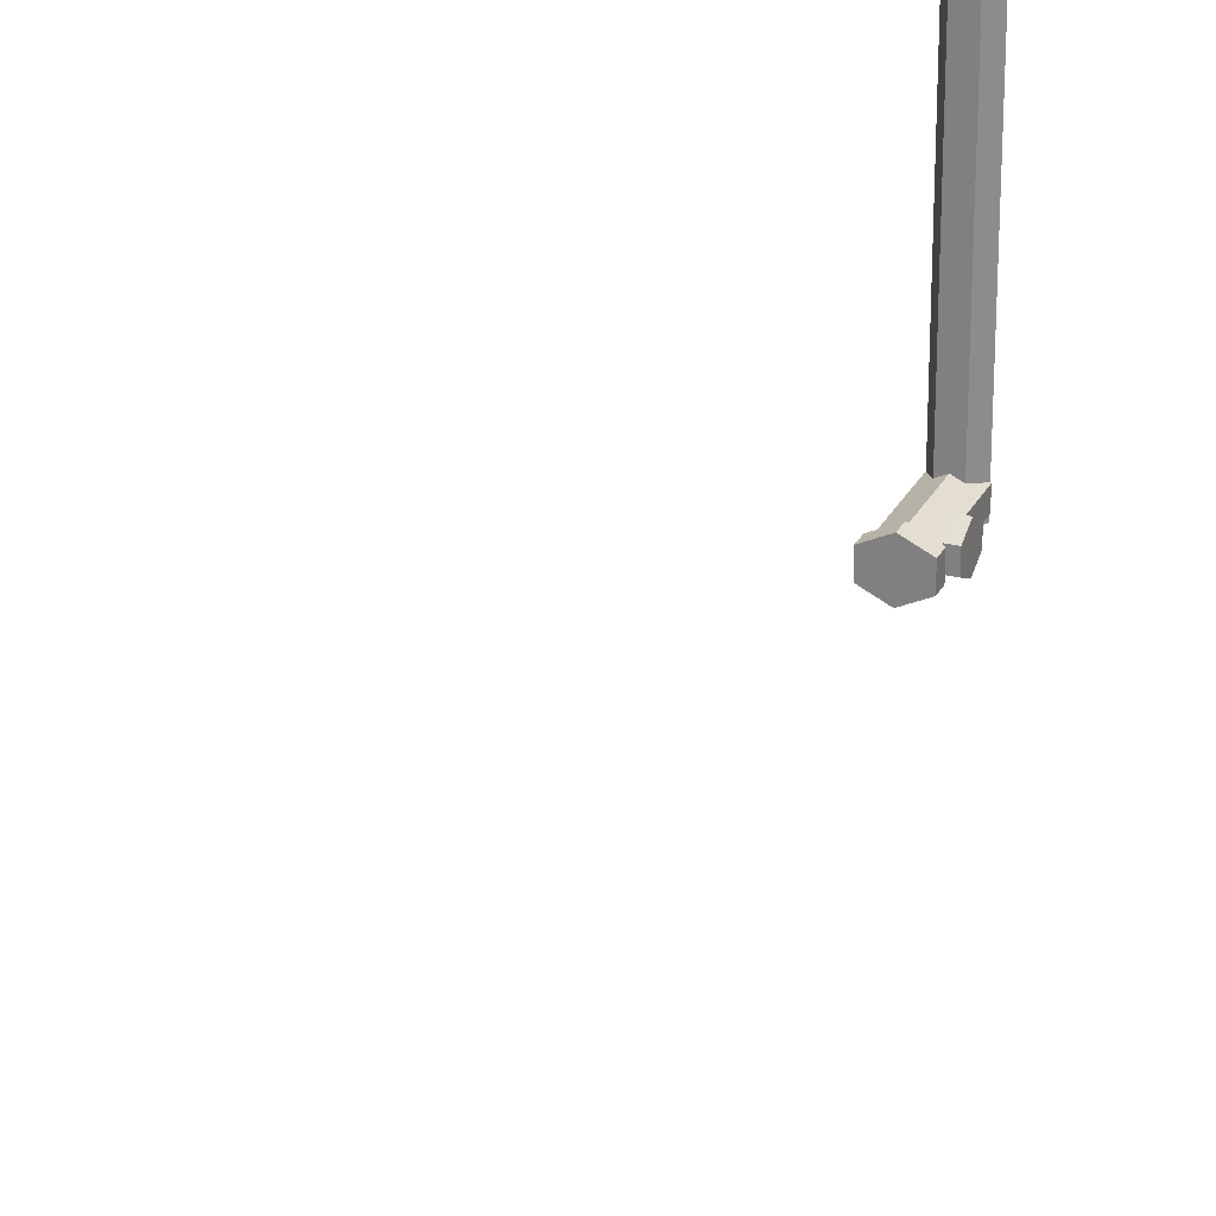
<metadata>
{"format":"obj","ext":"obj","renderer":"f3d","projection":"perspective","resolution":1024,"background":"white","views":[{"elev":25.5,"azim":21.6,"up":"+Z"}]}
</metadata>
<code>
v -0.156 -0.3056 0.075
v -0.156 -0.3056 -0.075
v -0.156 -0.4092 0.075
v -0.156 -0.4092 -0.075
v -0.156 -0.3056 -0.075
v 0 -0.3056 -0.1501
v -0.156 -0.4092 -0.075
v 0 -0.4092 -0.1501
v 0 -0.3056 0.1501
v -0.156 -0.3056 0.075
v 0 -0.4092 0.1501
v -0.156 -0.4092 0.075
v -0.156 -0.4092 0.075
v -0.156 -0.4092 -0.075
v 0 -0.4092 0
v -0.156 -0.3056 -0.075
v -0.156 -0.3056 0.075
v 0 -0.3056 0
v 0 -0.4092 -0.1501
v 0 -0.4092 0.1501
v 0 -0.3056 -0.1501
v 0 -0.3056 0.1501
v 0.156 -0.4092 -0.075
v 0.156 -0.4092 0.075
v 0.156 -0.3056 -0.075
v 0.156 -0.3056 0.075
v 0 -0.3056 -0.1501
v 0.156 -0.3056 -0.075
v 0 -0.4092 -0.1501
v 0.156 -0.4092 -0.075
v 0.156 -0.3056 0.075
v 0 -0.3056 0.1501
v 0.156 -0.4092 0.075
v 0 -0.4092 0.1501
v 0.156 -0.3056 -0.075
v 0.156 -0.3056 0.075
v 0.156 -0.4092 -0.075
v 0.156 -0.4092 0.075
v -0.1299 -0.3902 0.0624
v -0.1299 -0.3902 -0.0624
v -0.1299 -1.104 0.0624
v -0.1299 -1.104 -0.0624
v -0.1299 -0.3902 -0.0624
v 0 -0.3902 -0.125
v -0.1299 -1.104 -0.0624
v 0 -1.104 -0.125
v 0 -0.3902 0.125
v -0.1299 -0.3902 0.0624
v 0 -1.104 0.125
v -0.1299 -1.104 0.0624
v -0.1299 -1.104 0.0624
v -0.1299 -1.104 -0.0624
v 0 -1.104 0
v -0.1299 -0.3902 -0.0624
v -0.1299 -0.3902 0.0624
v 0 -0.3902 0
v 0 -1.104 -0.125
v 0 -1.104 0.125
v 0 -0.3902 -0.125
v 0 -0.3902 0.125
v 0.1299 -1.104 -0.0624
v 0.1299 -1.104 0.0624
v 0.1299 -0.3902 -0.0624
v 0.1299 -0.3902 0.0624
v 0 -0.3902 -0.125
v 0.1299 -0.3902 -0.0624
v 0 -1.104 -0.125
v 0.1299 -1.104 -0.0624
v 0.1299 -0.3902 0.0624
v 0 -0.3902 0.125
v 0.1299 -1.104 0.0624
v 0 -1.104 0.125
v 0.1299 -0.3902 -0.0624
v 0.1299 -0.3902 0.0624
v 0.1299 -1.104 -0.0624
v 0.1299 -1.104 0.0624
v -0.156 5.441 -0.075
v -0.156 5.441 0.075
v -0.156 5.545 -0.075
v -0.156 5.545 0.075
v 0 5.441 -0.1501
v -0.156 5.441 -0.075
v 0 5.545 -0.1501
v -0.156 5.545 -0.075
v -0.156 5.441 0.075
v 0 5.441 0.1501
v -0.156 5.545 0.075
v 0 5.545 0.1501
v -0.156 5.441 0.075
v -0.156 5.441 -0.075
v 0 5.441 0
v -0.156 5.545 -0.075
v -0.156 5.545 0.075
v 0 5.545 0
v 0 5.441 -0.1501
v 0 5.441 0.1501
v 0 5.545 -0.1501
v 0 5.545 0.1501
v 0.156 5.441 -0.075
v 0.156 5.441 0.075
v 0.156 5.545 -0.075
v 0.156 5.545 0.075
v 0.156 5.441 -0.075
v 0 5.441 -0.1501
v 0.156 5.545 -0.075
v 0 5.545 -0.1501
v 0 5.441 0.1501
v 0.156 5.441 0.075
v 0 5.545 0.1501
v 0.156 5.545 0.075
v 0.156 5.441 0.075
v 0.156 5.441 -0.075
v 0.156 5.545 0.075
v 0.156 5.545 -0.075
v 0.1368 5.578 -0.0529
v 0.1368 5.578 0.072
v 0.1368 5.708 0.0095
v 0.1368 5.708 -0.1154
v 0.1368 5.708 0.1345
v 0.1368 5.838 -0.0529
v 0.1368 5.838 0.072
v 0.2032 5.578 0.072
v 0.2032 5.578 -0.0529
v 0.2032 5.708 0.0095
v 0.2032 5.708 -0.1154
v 0.2032 5.708 0.1345
v 0.2032 5.838 -0.0529
v 0.2032 5.838 0.072
v 0.1368 5.578 0.072
v 0.1368 5.578 -0.0529
v 0.2032 5.578 0.072
v 0.2032 5.578 -0.0529
v 0.1368 5.578 -0.0529
v 0.1368 5.708 -0.1154
v 0.2032 5.578 -0.0529
v 0.2032 5.708 -0.1154
v 0.1368 5.708 0.1345
v 0.1368 5.578 0.072
v 0.2032 5.708 0.1345
v 0.2032 5.578 0.072
v 0.1368 5.708 -0.1154
v 0.1368 5.838 -0.0529
v 0.2032 5.708 -0.1154
v 0.2032 5.838 -0.0529
v 0.1368 5.838 0.072
v 0.1368 5.708 0.1345
v 0.2032 5.838 0.072
v 0.2032 5.708 0.1345
v 0.1368 5.838 -0.0529
v 0.1368 5.838 0.072
v 0.2032 5.838 -0.0529
v 0.2032 5.838 0.072
v -0.1299 5.455 -0.0624
v -0.1299 5.455 0.0624
v -0.1299 6.168 -0.0624
v -0.1299 6.168 0.0624
v 0 5.455 -0.125
v -0.1299 5.455 -0.0624
v 0 6.168 -0.125
v -0.1299 6.168 -0.0624
v -0.1299 5.455 0.0624
v 0 5.455 0.125
v -0.1299 6.168 0.0624
v 0 6.168 0.125
v -0.1299 5.455 0.0624
v -0.1299 5.455 -0.0624
v 0 5.455 0
v -0.1299 6.168 -0.0624
v -0.1299 6.168 0.0624
v 0 6.168 0
v 0 5.455 -0.125
v 0 5.455 0.125
v 0 6.168 -0.125
v 0 6.168 0.125
v 0.1299 5.455 -0.0624
v 0.1299 5.455 0.0624
v 0.1299 6.168 -0.0624
v 0.1299 6.168 0.0624
v 0.1299 5.455 -0.0624
v 0 5.455 -0.125
v 0.1299 6.168 -0.0624
v 0 6.168 -0.125
v 0 5.455 0.125
v 0.1299 5.455 0.0624
v 0 6.168 0.125
v 0.1299 6.168 0.0624
v 0.1299 5.455 0.0624
v 0.1299 5.455 -0.0624
v 0.1299 6.168 0.0624
v 0.1299 6.168 -0.0624
v -0.125 6.168 2.392
v -0.0625 6.276 2.392
v -0.125 6.168 -0.0999
v -0.0625 6.276 -0.1
v -0.125 6.168 2.392
v -0.125 6.168 -0.0999
v -0.0624 6.06 2.392
v -0.0624 6.06 -0.1
v -0.125 6.168 -0.0999
v -0.0625 6.276 -0.1
v 0 6.168 -0.1
v -0.0625 6.276 2.392
v -0.125 6.168 2.392
v 0 6.168 2.392
v -0.0624 6.06 -0.1
v -0.0624 6.06 2.392
v -0.0625 6.276 2.392
v 0.0624 6.276 2.392
v -0.0625 6.276 -0.1
v 0.0624 6.276 -0.1
v 0.0624 6.276 -0.1
v 0.0624 6.276 2.392
v 0.0624 6.06 2.392
v -0.0624 6.06 2.392
v 0.0624 6.06 -0.1
v -0.0624 6.06 -0.1
v 0.0624 6.06 -0.1
v 0.0624 6.06 2.392
v 0.1249 6.168 -0.1
v 0.1249 6.168 2.392
v 0.0624 6.06 2.392
v 0.0624 6.06 -0.1
v 0.1249 6.168 2.392
v 0.1249 6.168 -0.1
v 0.0624 6.276 2.392
v 0.1249 6.168 2.392
v 0.0624 6.276 -0.1
v 0.1249 6.168 -0.1
f 28 29 27
f 30 29 28
f 10 11 9
f 12 11 10
f 6 7 5
f 8 7 6
f 2 3 1
f 4 3 2
f 226 227 225
f 228 227 226
f 222 223 221
f 224 223 222
f 214 215 213
f 216 215 214
f 208 209 207
f 210 209 208
f 196 197 195
f 198 197 196
f 192 193 191
f 194 193 192
f 188 189 187
f 190 189 188
f 184 185 183
f 186 185 184
f 180 181 179
f 182 181 180
f 162 163 161
f 164 163 162
f 158 159 157
f 160 159 158
f 154 155 153
f 156 155 154
f 150 151 149
f 152 151 150
f 146 147 145
f 148 147 146
f 142 143 141
f 144 143 142
f 138 139 137
f 140 139 138
f 134 135 133
f 136 135 134
f 130 131 129
f 132 131 130
f 116 117 115
f 119 117 116
f 119 117 117
f 121 117 119
f 121 117 117
f 120 117 121
f 120 117 117
f 118 117 120
f 118 115 117
f 21 18 25
f 16 18 21
f 16 18 18
f 17 18 16
f 17 18 18
f 22 18 17
f 22 18 18
f 26 18 22
f 26 25 18
f 112 113 111
f 114 113 112
f 108 109 107
f 110 109 108
f 104 105 103
f 106 105 104
f 86 87 85
f 88 87 86
f 82 83 81
f 84 83 82
f 78 79 77
f 80 79 78
f 74 75 73
f 76 75 74
f 70 71 69
f 72 71 70
f 66 67 65
f 68 67 66
f 48 49 47
f 50 49 48
f 44 45 43
f 46 45 44
f 40 41 39
f 42 41 40
f 36 37 35
f 38 37 36
f 32 33 31
f 34 33 32
f 217 201 219
f 205 201 217
f 205 201 201
f 199 201 205
f 199 201 201
f 200 201 199
f 200 201 201
f 211 201 200
f 211 219 201
f 19 15 14
f 23 15 19
f 23 15 15
f 24 15 23
f 24 15 15
f 20 15 24
f 20 15 15
f 13 15 20
f 13 14 15
f 218 204 206
f 220 204 218
f 220 204 204
f 212 204 220
f 212 204 204
f 202 204 212
f 202 204 204
f 203 204 202
f 203 206 204
f 60 56 55
f 64 56 60
f 64 56 56
f 63 56 64
f 63 56 56
f 59 56 63
f 59 56 56
f 54 56 59
f 54 55 56
f 175 167 171
f 176 167 175
f 176 167 167
f 172 167 176
f 172 167 167
f 165 167 172
f 165 167 167
f 166 167 165
f 166 171 167
f 61 53 57
f 62 53 61
f 62 53 53
f 58 53 62
f 58 53 53
f 51 53 58
f 51 53 53
f 52 53 51
f 52 57 53
f 174 170 169
f 178 170 174
f 178 170 170
f 177 170 178
f 177 170 170
f 173 170 177
f 173 170 170
f 168 170 173
f 168 169 170
f 100 91 99
f 96 91 100
f 96 91 91
f 89 91 96
f 89 91 91
f 90 91 89
f 90 91 91
f 95 91 90
f 95 99 91
f 123 124 122
f 125 124 123
f 125 124 124
f 127 124 125
f 127 124 124
f 128 124 127
f 128 124 124
f 126 124 128
f 126 122 124
f 101 94 102
f 97 94 101
f 97 94 94
f 92 94 97
f 92 94 94
f 93 94 92
f 93 94 94
f 98 94 93
f 98 102 94

</code>
